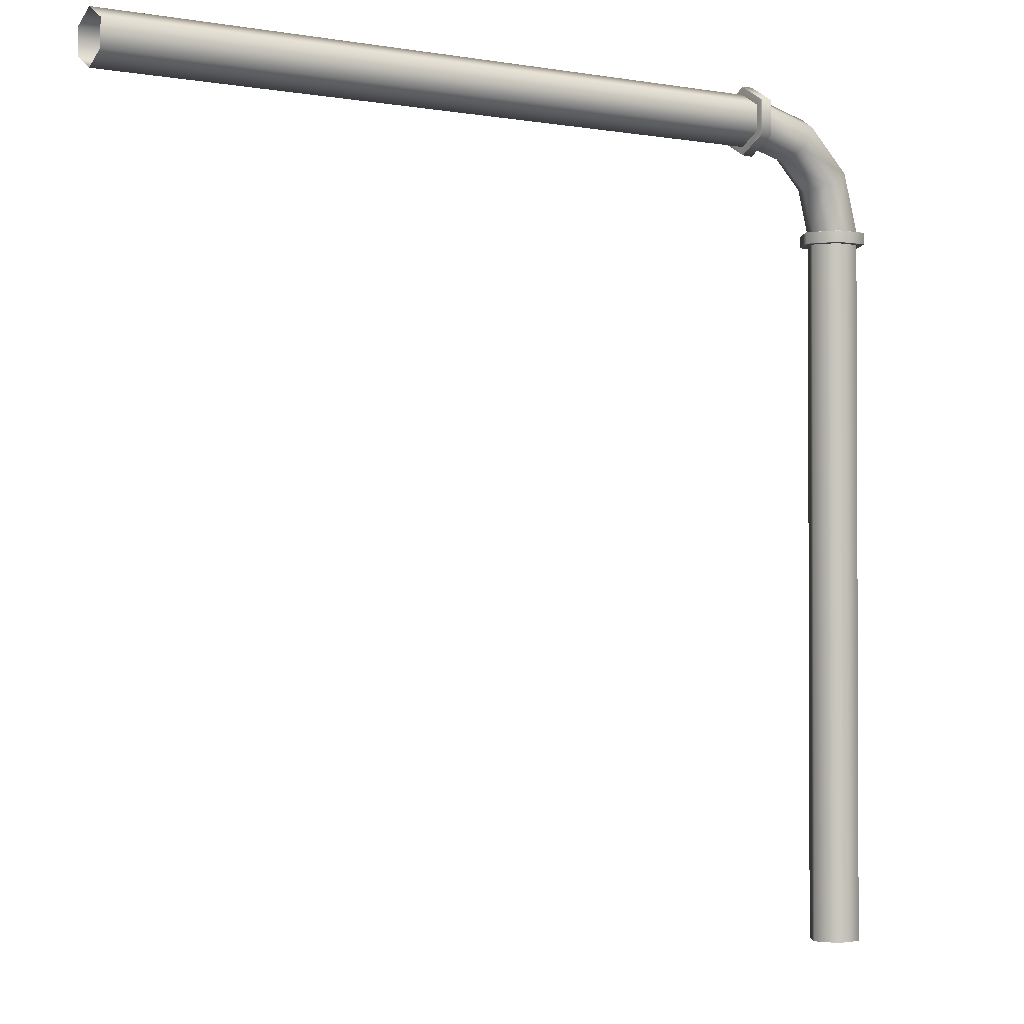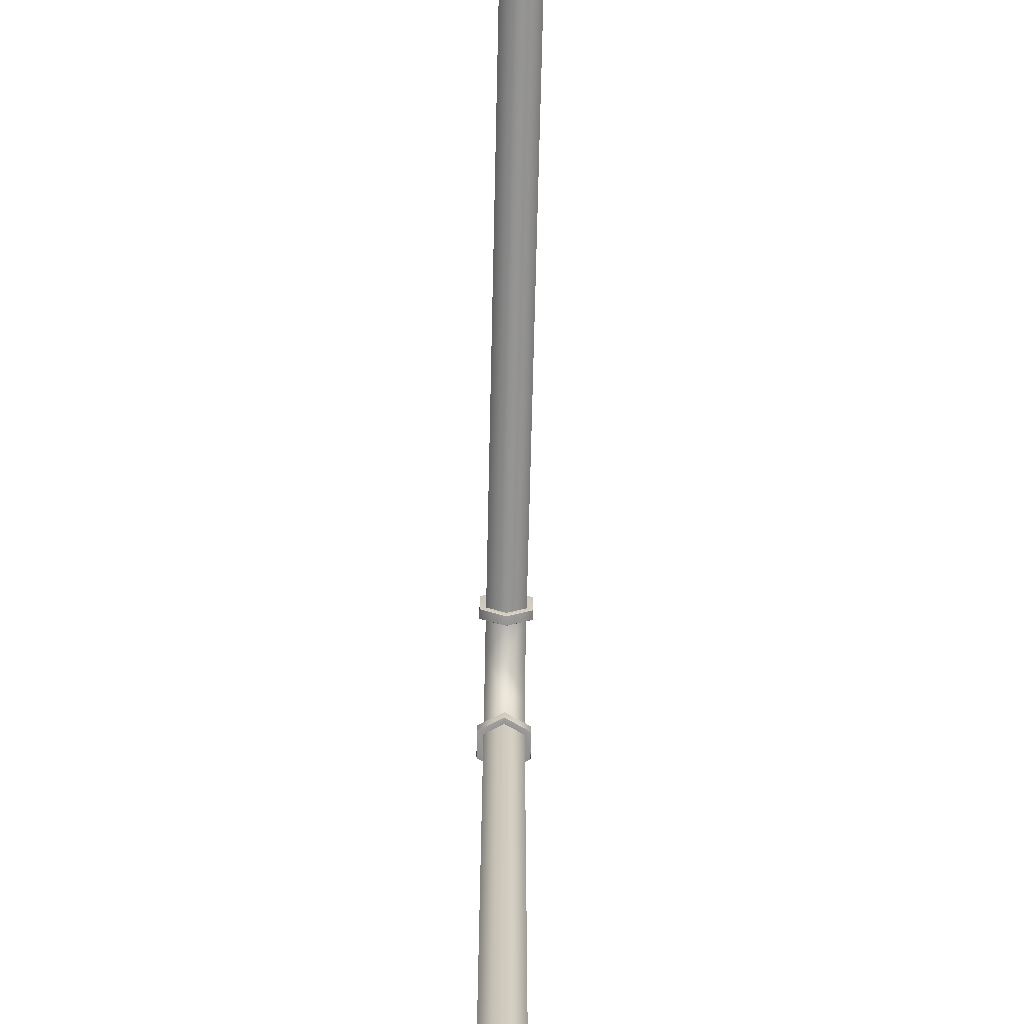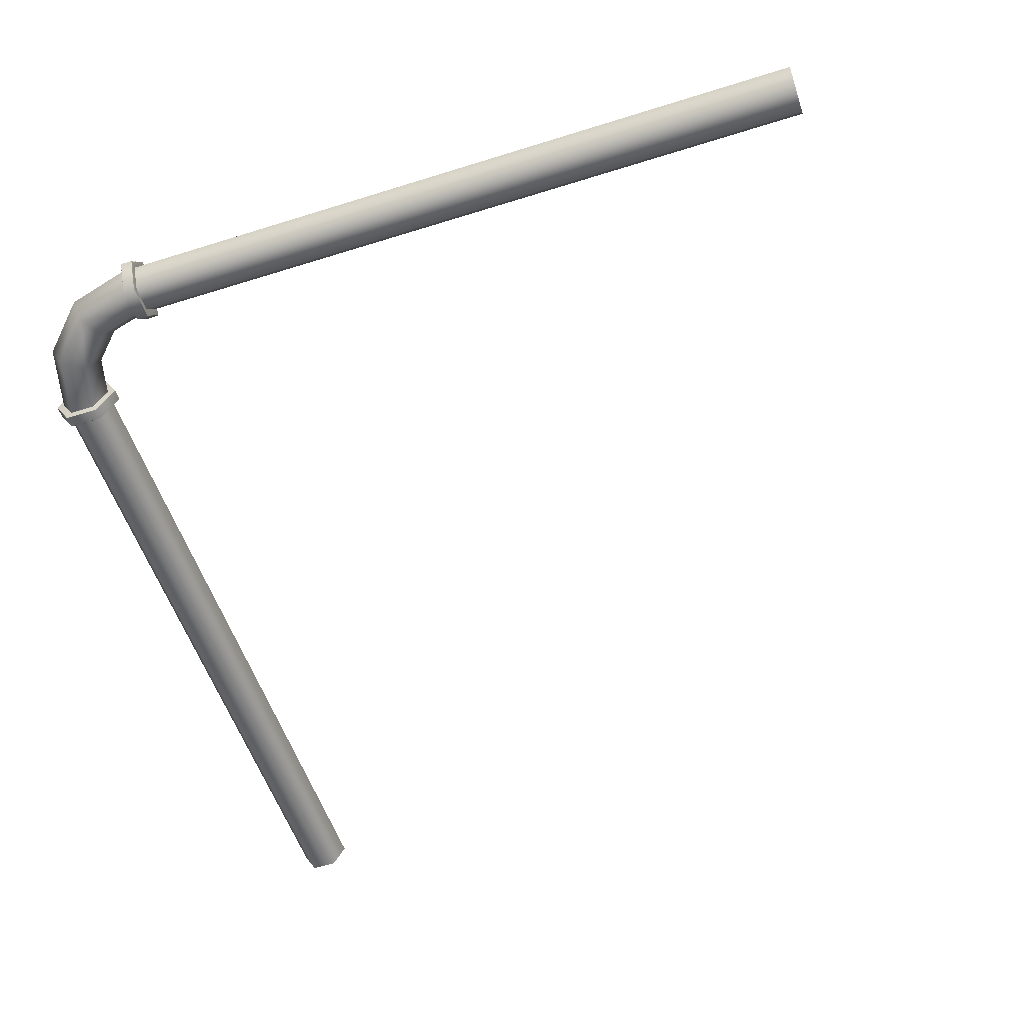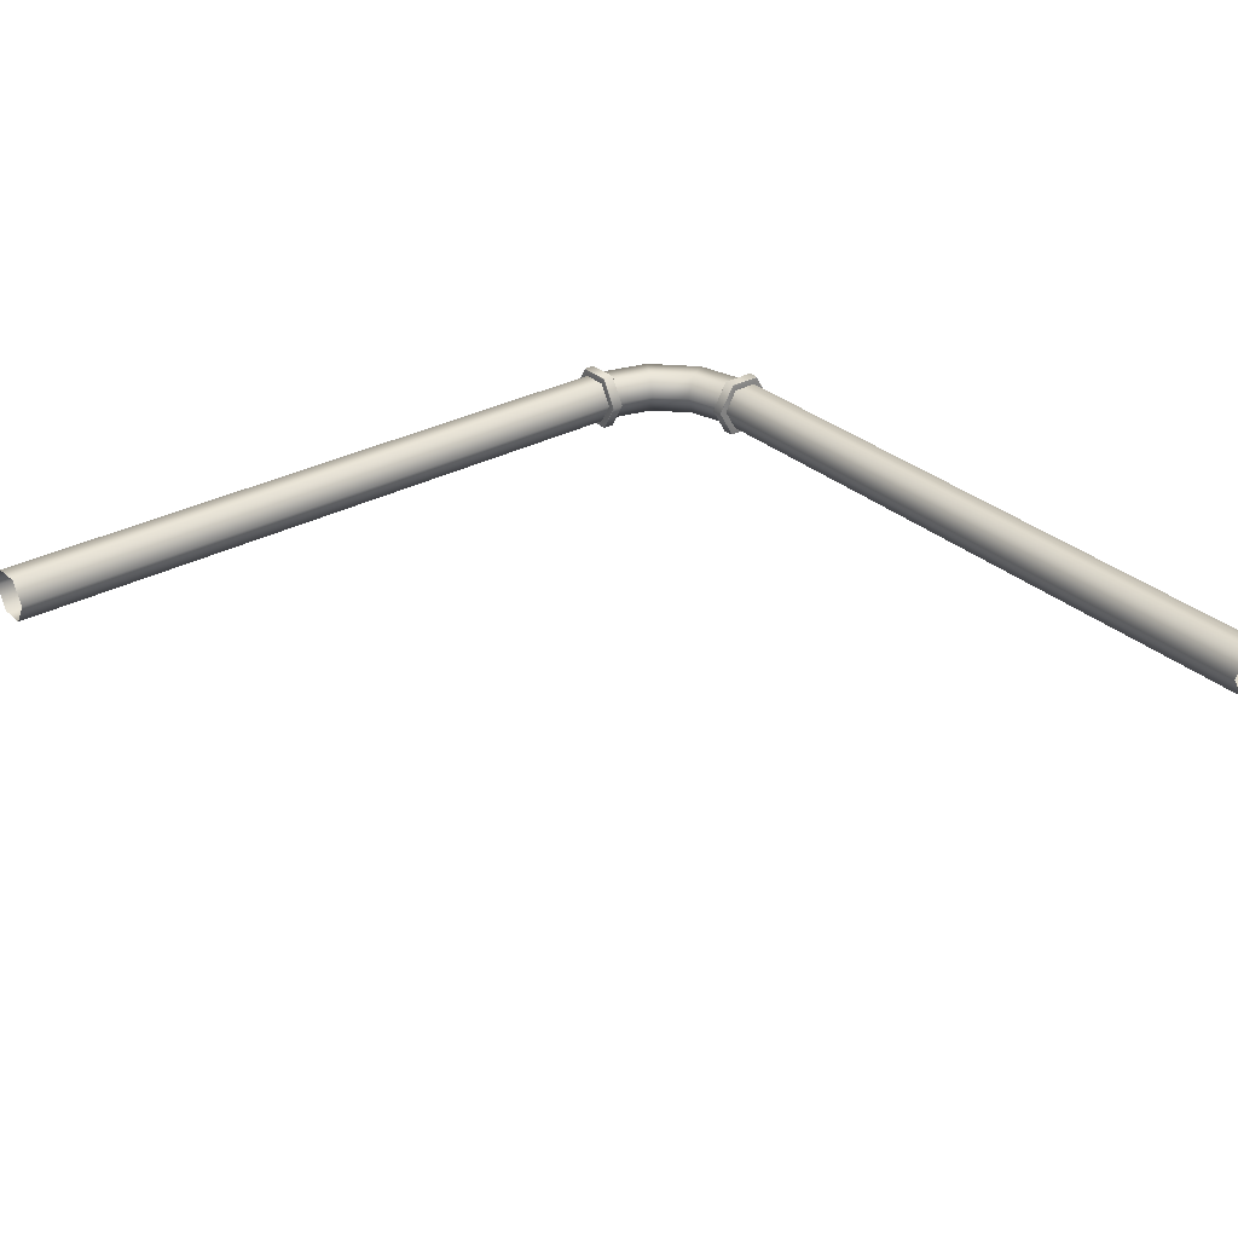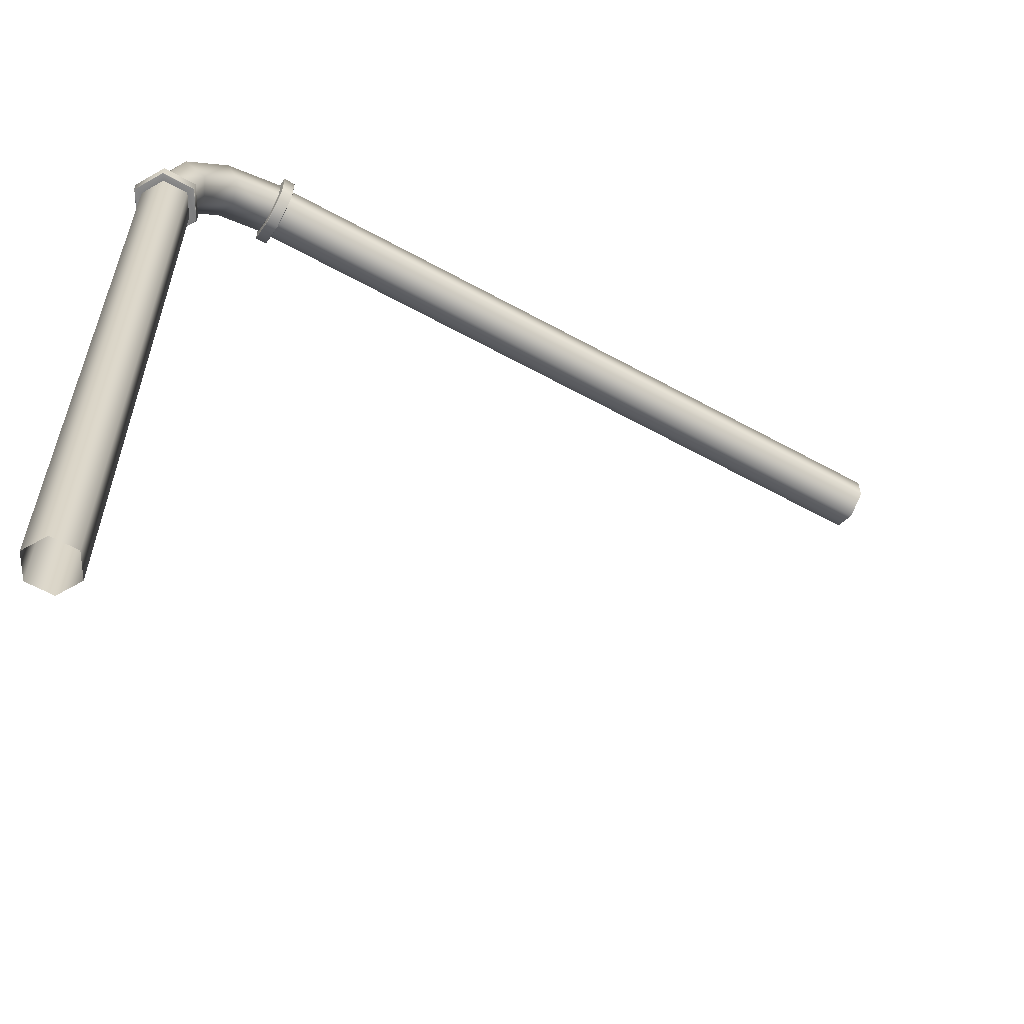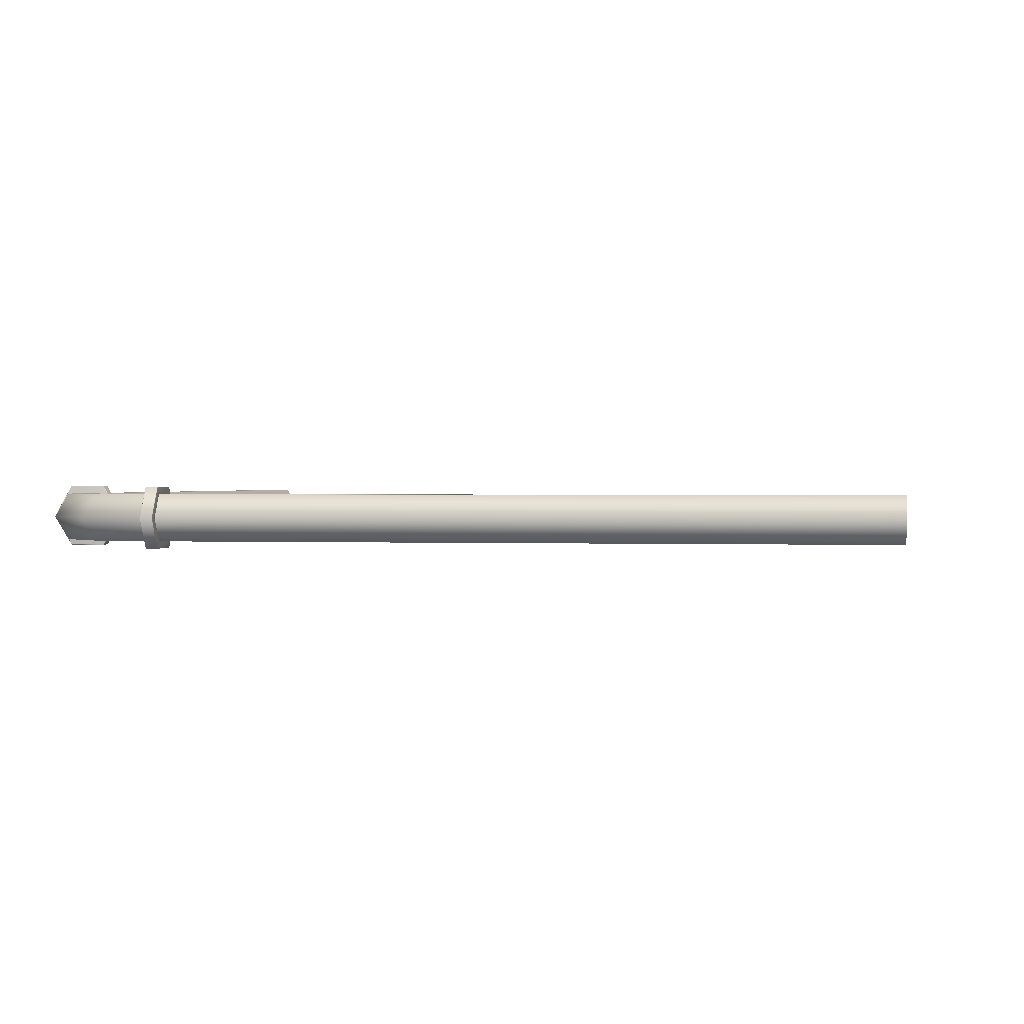
<metadata>
{"format":"obj","ext":"obj","renderer":"f3d","projection":"perspective","resolution":1024,"background":"white","views":[{"elev":-1.4,"azim":146.1,"up":"+Y"},{"elev":-67.1,"azim":88.7,"up":"+Y"},{"elev":-55.3,"azim":-71.6,"up":"+Z"},{"elev":30.4,"azim":51.7,"up":"+Z"},{"elev":-60.8,"azim":-29.4,"up":"+Y"},{"elev":0.9,"azim":-80.7,"up":"+Z"}]}
</metadata>
<code>
g default
v 7.392 100 0
v 5.544 100 3.201
v 1.848 100 3.201
v 0 100 0
v 1.848 100 -3.201
v 5.544 100 -3.201
v 7.392 0 0
v 5.544 0 3.201
v 1.848 0 3.201
v 0 0 0
v 1.848 0 -3.201
v 5.544 0 -3.201
v 20.28 112.9 0
v 20.28 114.7 3.201
v 20.28 118.4 3.201
v 20.28 120.3 0
v 20.28 118.4 -3.201
v 20.28 114.7 -3.201
v 12.94 111.4 0
v 8.878 107.3 0
v 12.01 113 3.201
v 7.278 108.3 3.201
v 10.16 116.2 3.201
v 4.077 110.1 3.201
v 9.241 117.8 0
v 2.476 111 0
v 10.16 116.2 -3.201
v 4.077 110.1 -3.201
v 12.01 113 -3.201
v 7.278 108.3 -3.201
v 7.392 100 0
v 5.544 100 -3.201
v 1.848 100 -3.201
v 3.1e-05 100 0
v 1.848 100 3.201
v 5.544 100 3.201
v 18.51 112.8 0
v 18.47 112.9 0
v 18.51 114.7 3.256
v 18.47 114.7 3.222
v 18.51 118.5 3.252
v 18.47 118.4 3.222
v 18.51 120.3 0
v 18.47 120.3 0
v 18.51 118.5 -3.251
v 18.47 118.4 -3.222
v 18.51 114.7 -3.254
v 18.47 114.7 -3.222
v 18.62 111.7 0
v 18.58 111.7 0
v 18.62 114.1 4.257
v 18.58 114.1 4.226
v 18.62 119 4.257
v 18.58 119 4.226
v 18.62 121.5 0
v 18.58 121.5 0
v 18.62 119 -4.257
v 18.58 119 -4.226
v 18.62 114.1 -4.257
v 18.58 114.1 -4.226
v 7.427 101.8 0
v 7.458 101.8 0
v 5.566 101.8 -3.222
v 5.575 101.8 -3.254
v 1.845 101.8 -3.222
v 1.819 101.8 -3.251
v -0.01627 101.8 0
v -0.05649 101.8 0
v 1.845 101.8 3.222
v 1.819 101.8 3.252
v 5.566 101.8 3.222
v 5.576 101.8 3.256
v 8.578 101.7 0
v 8.543 101.7 0
v 6.137 101.7 4.228
v 6.119 101.7 4.197
v 6.137 101.7 -4.228
v 6.119 101.7 -4.197
v 1.255 101.7 -4.228
v 1.273 101.7 -4.197
v -1.186 101.7 0
v -1.15 101.7 0
v 1.255 101.7 4.228
v 1.273 101.7 4.197
v 20.28 111.8 0
v 20.23 111.7 0
v 20.23 114.1 -4.227
v 20.28 114.2 -4.18
v 20.23 114.1 4.227
v 20.28 114.2 4.179
v 20.23 119 4.227
v 20.28 119 4.179
v 20.23 121.5 0
v 20.28 121.4 0
v 20.23 119 -4.227
v 20.28 119 -4.18
v 8.544 100.1 0
v 8.489 100 0
v 6.12 100.1 4.198
v 6.093 100 4.151
v 6.12 100.1 -4.198
v 6.093 100 -4.151
v 1.272 100.1 -4.198
v 1.3 100 -4.151
v -1.151 100.1 0
v -1.096 100 0
v 1.272 100.1 4.198
v 1.3 100 4.151
v 20.28 120.3 0
v 20.28 118.4 3.201
v 20.28 114.7 3.201
v 20.28 112.9 0
v 20.28 114.7 -3.201
v 20.28 118.4 -3.201
v 120.3 120.3 0
v 120.3 118.4 3.201
v 120.3 114.7 3.201
v 120.3 112.9 0
v 120.3 114.7 -3.201
v 120.3 118.4 -3.201
g polySurface218
f 1 2 8 7
f 2 3 9 8
f 3 4 10 9
f 4 5 11 10
f 5 6 12 11
f 6 1 7 12
f 20 19 21 22
f 22 21 23 24
f 24 23 25 26
f 26 25 27 28
f 28 27 29 30
f 30 29 19 20
f 37 38 48 47
f 38 37 39 40
f 40 39 41 42
f 42 41 43 44
f 44 43 45 46
f 46 45 47 48
f 49 50 60 59
f 50 49 51 52
f 52 51 53 54
f 54 53 55 56
f 56 55 57 58
f 58 57 59 60
f 61 62 64 63
f 62 61 71 72
f 63 64 66 65
f 65 66 68 67
f 67 68 70 69
f 69 70 72 71
f 73 74 76 75
f 74 73 77 78
f 75 76 84 83
f 78 77 79 80
f 80 79 81 82
f 82 81 83 84
f 51 49 86 89
f 53 51 89 91
f 55 53 91 93
f 57 55 93 95
f 59 57 95 87
f 49 59 87 86
f 39 37 50 52
f 41 39 52 54
f 43 41 54 56
f 45 43 56 58
f 47 45 58 60
f 37 47 60 50
f 21 19 38 40
f 71 61 20 22
f 23 21 40 42
f 69 71 22 24
f 25 23 42 44
f 67 69 24 26
f 27 25 44 46
f 65 67 26 28
f 29 27 46 48
f 63 65 28 30
f 19 29 48 38
f 61 63 30 20
f 73 75 99 97
f 77 73 97 101
f 79 77 101 103
f 81 79 103 105
f 83 81 105 107
f 75 83 107 99
f 76 74 62 72
f 64 62 74 78
f 66 64 78 80
f 68 66 80 82
f 70 68 82 84
f 72 70 84 76
f 85 86 87 88
f 86 85 90 89
f 88 87 95 96
f 89 90 92 91
f 91 92 94 93
f 93 94 96 95
f 99 100 98 97
f 97 98 102 101
f 100 99 107 108
f 101 102 104 103
f 103 104 106 105
f 105 106 108 107
f 90 85 13 14
f 92 90 14 15
f 94 92 15 16
f 96 94 16 17
f 88 96 17 18
f 85 88 18 13
f 36 31 98 100
f 102 98 31 32
f 104 102 32 33
f 106 104 33 34
f 108 106 34 35
f 100 108 35 36
f 109 110 116 115
f 110 111 117 116
f 111 112 118 117
f 112 113 119 118
f 113 114 120 119
f 114 109 115 120

</code>
